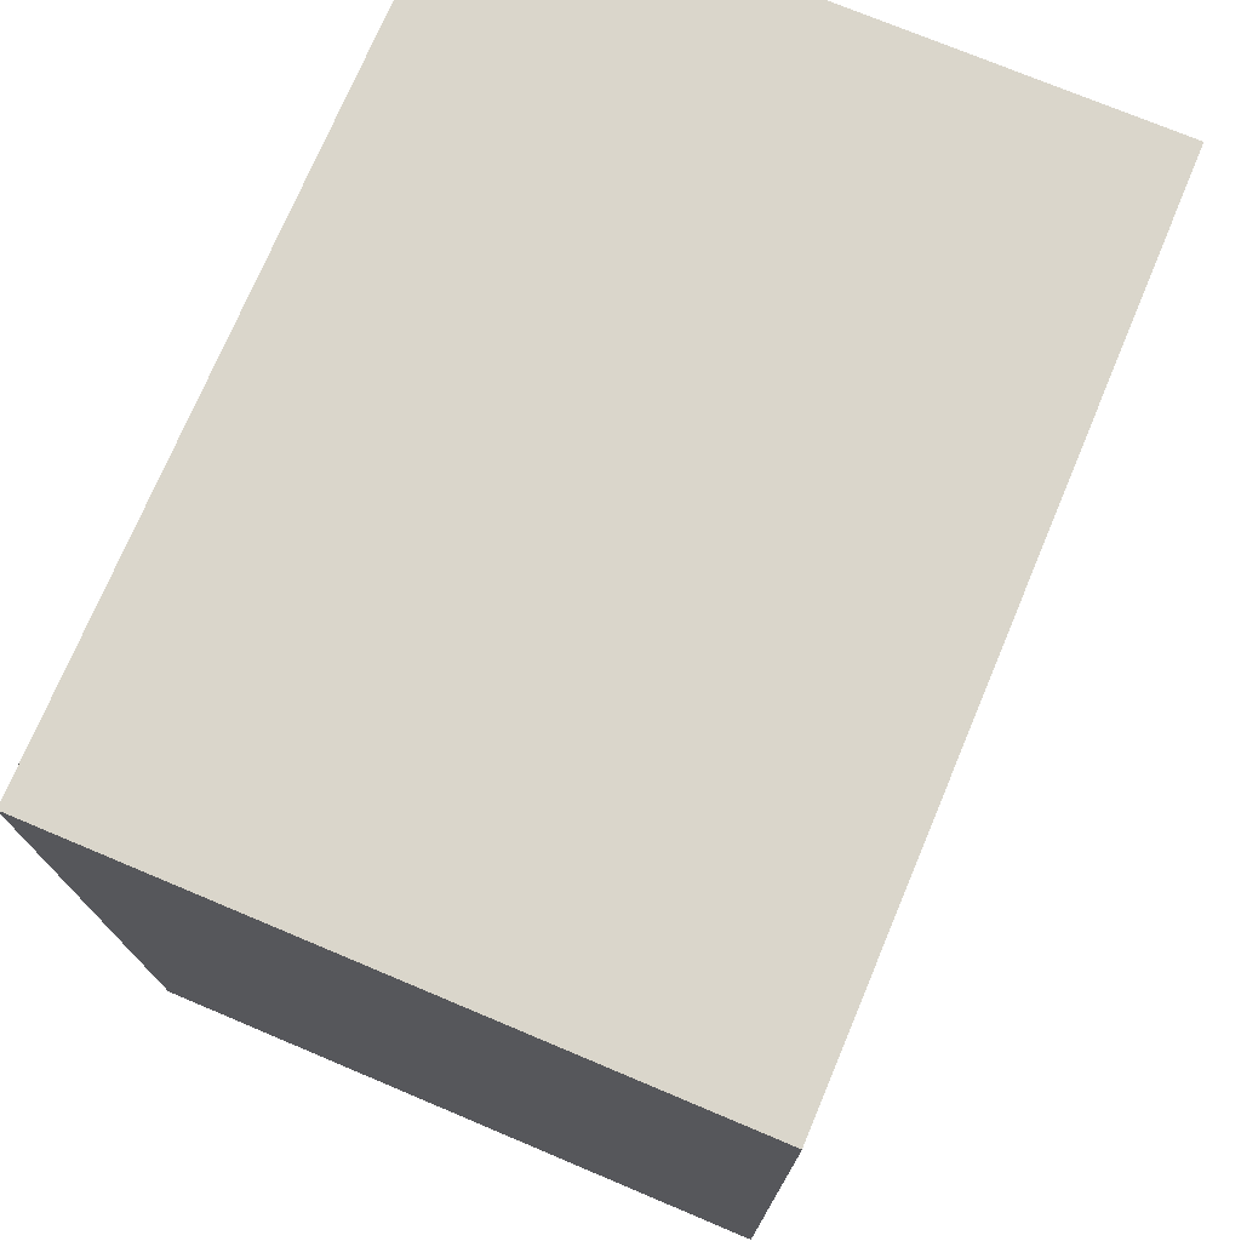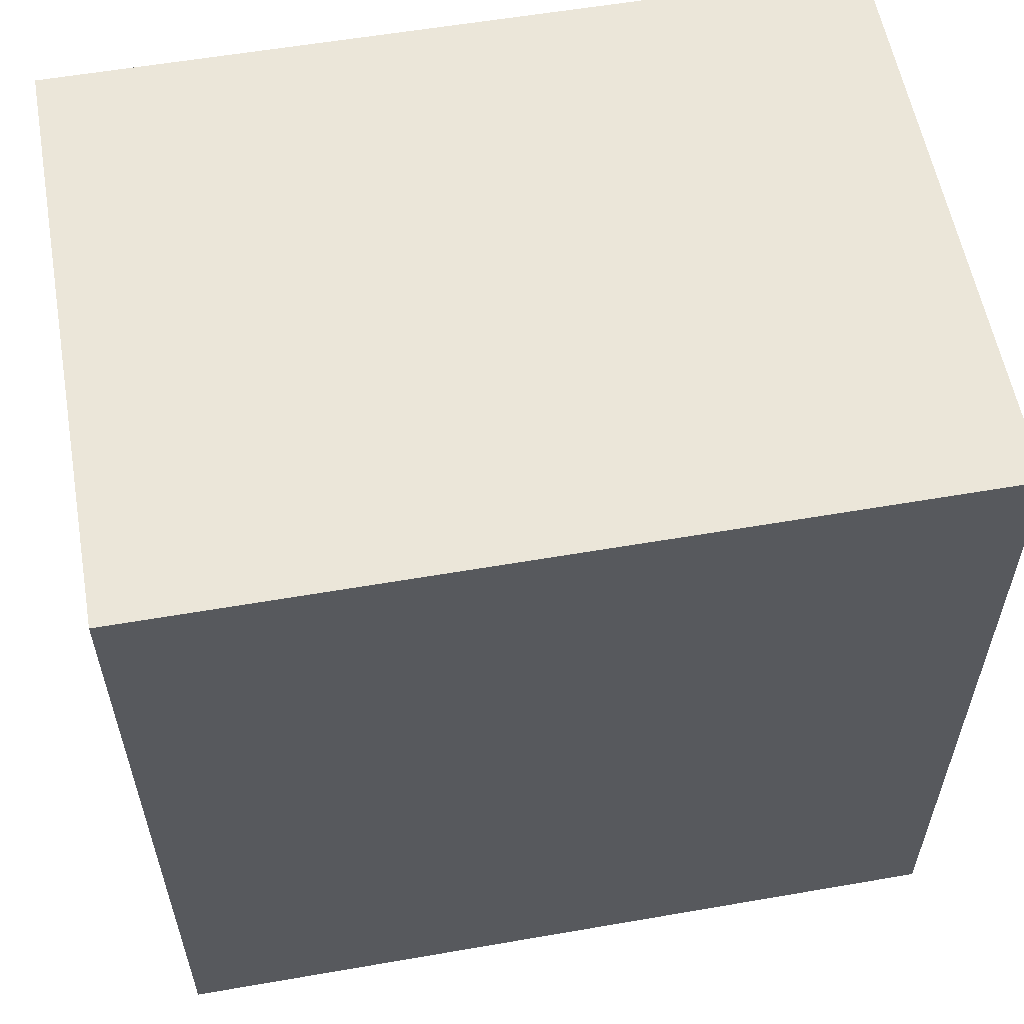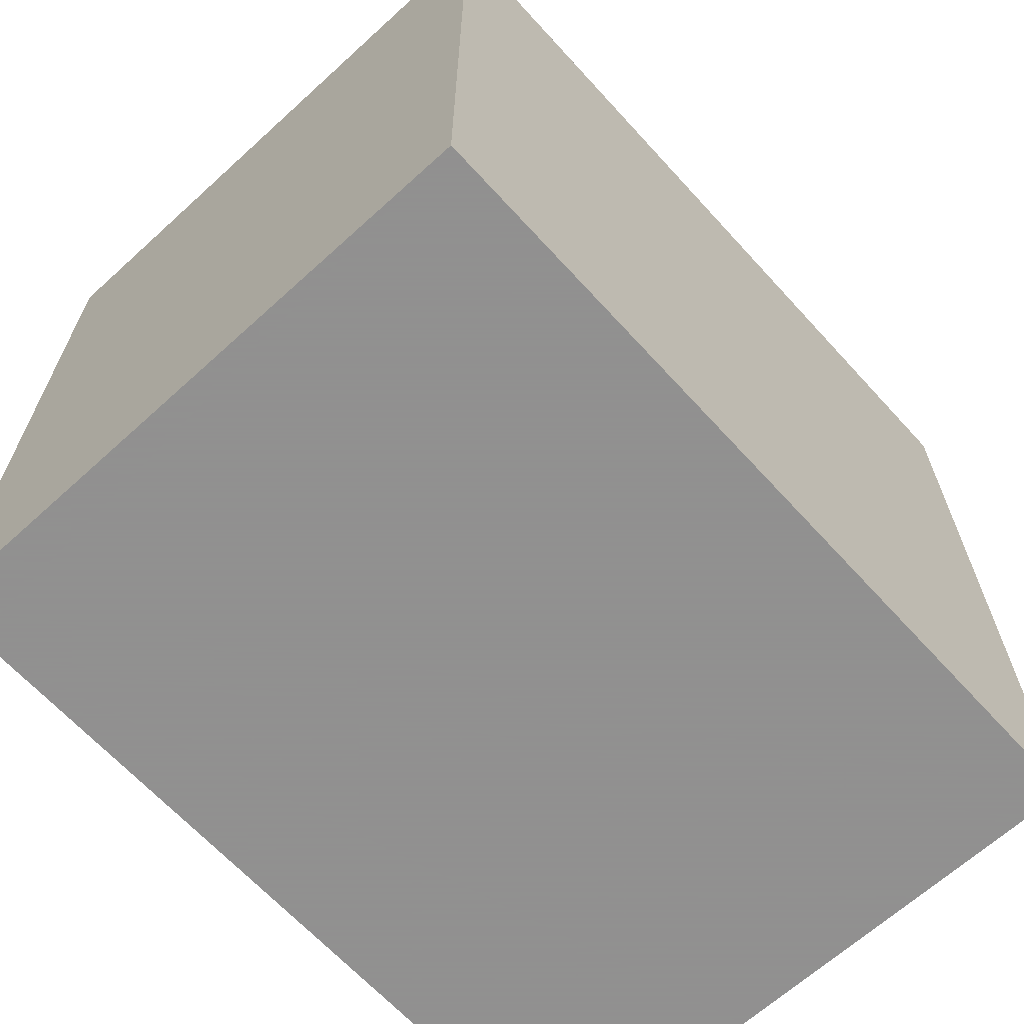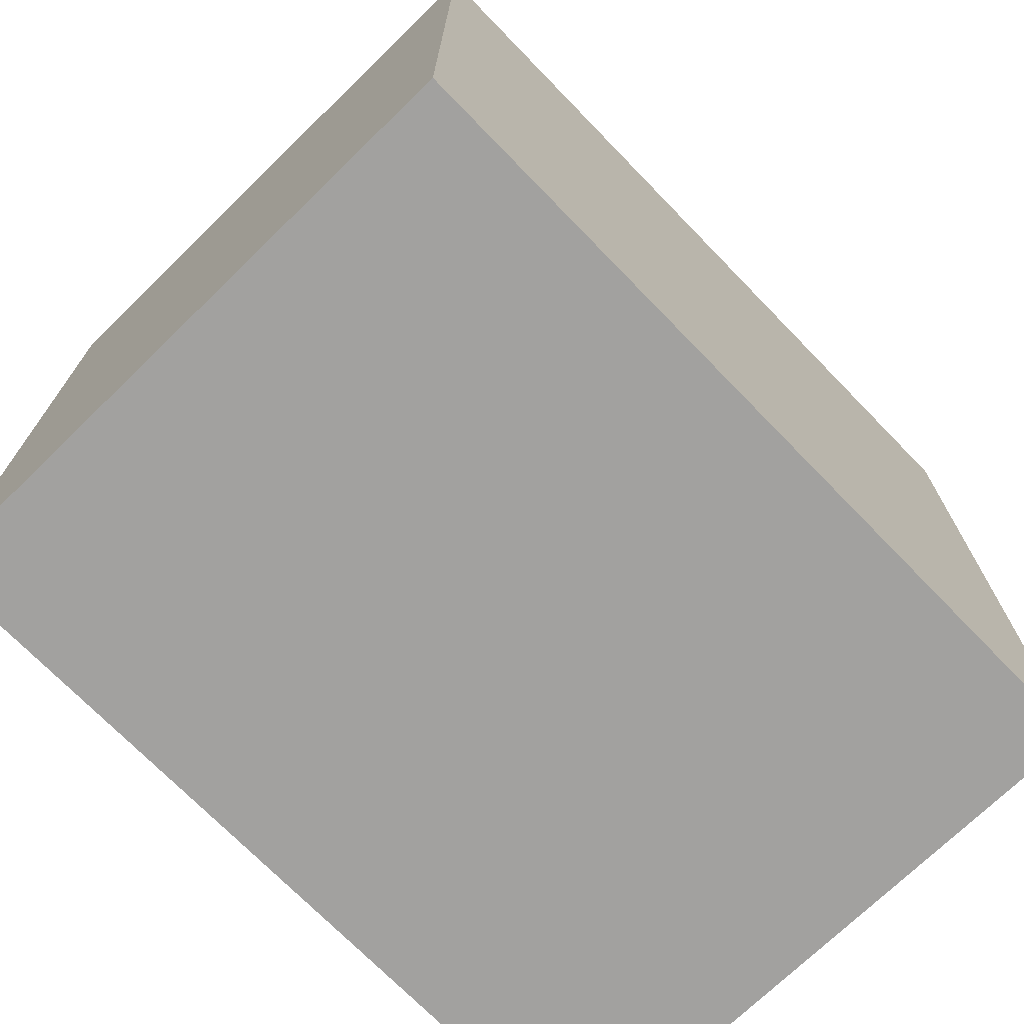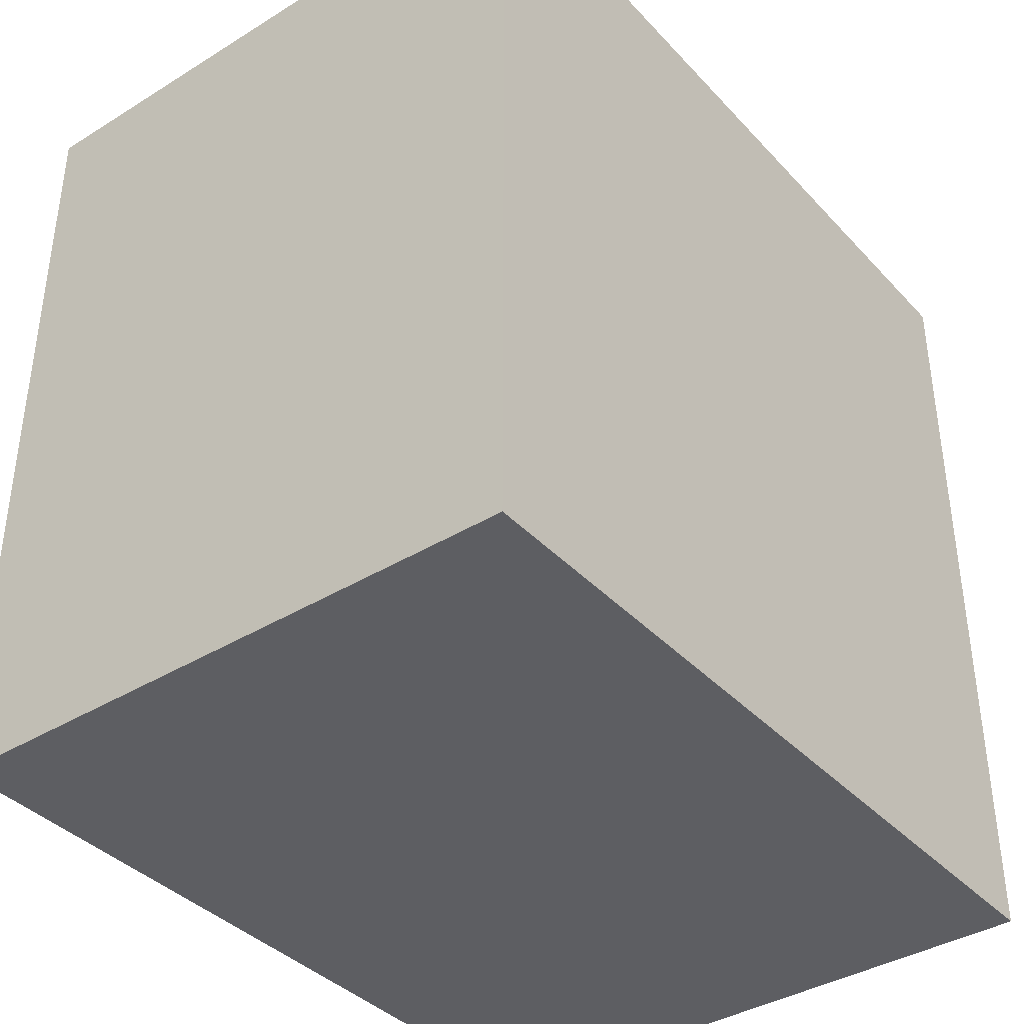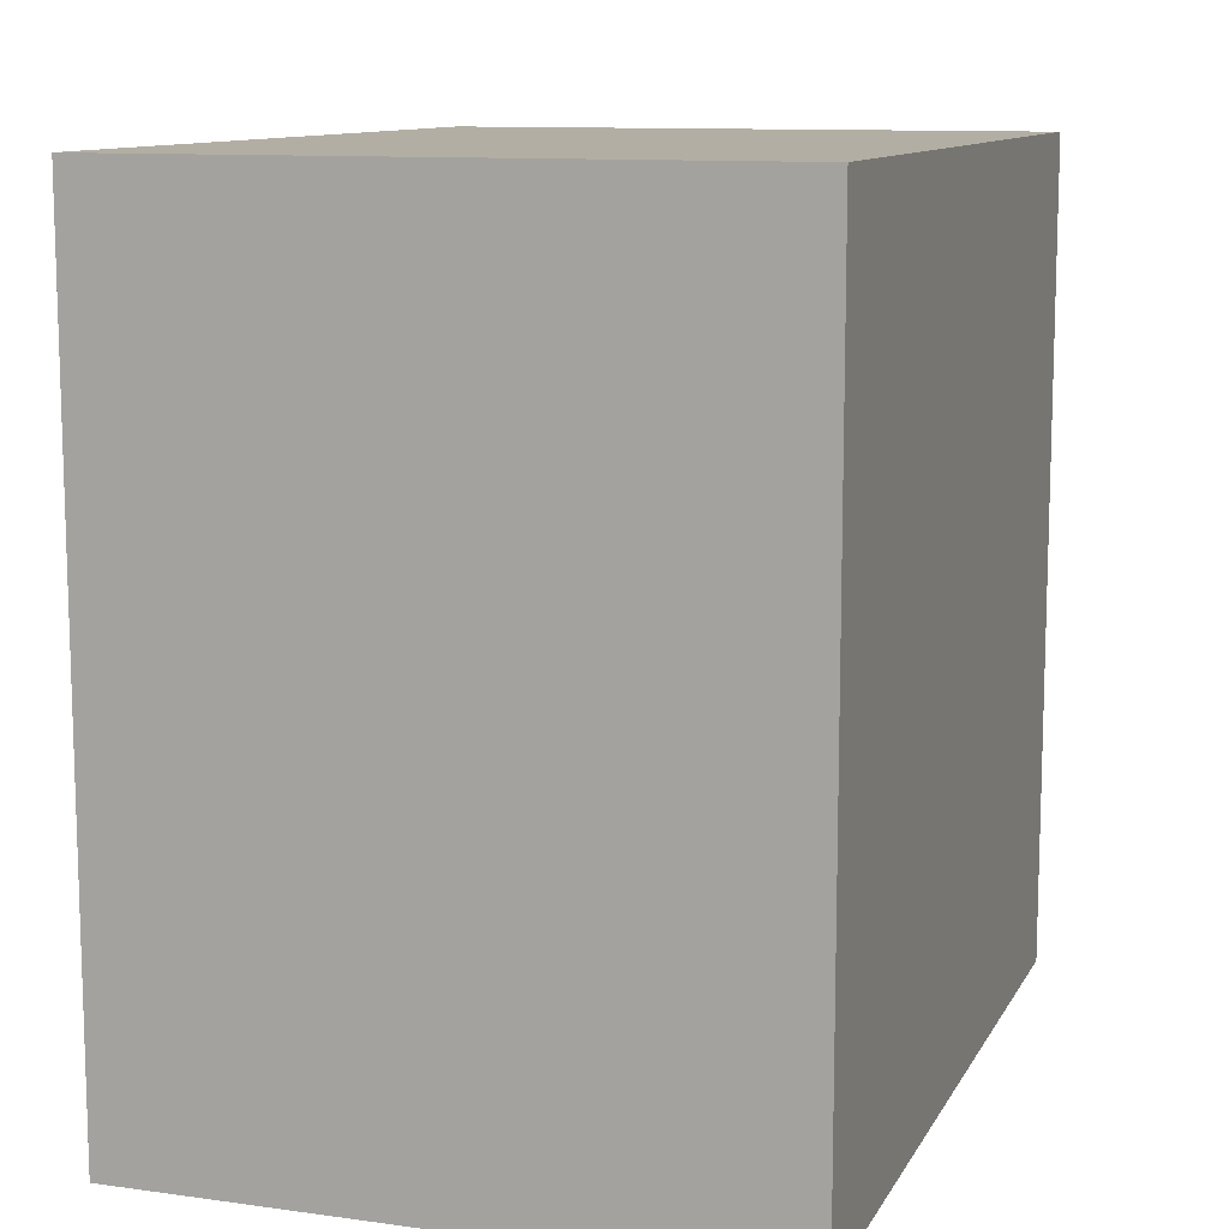
<metadata>
{"format":"obj","ext":"obj","renderer":"f3d","projection":"perspective","resolution":1024,"background":"white","views":[{"elev":73.8,"azim":-157.2,"up":"+Y"},{"elev":57.5,"azim":79.8,"up":"+Y"},{"elev":-65.8,"azim":-137.6,"up":"+Z"},{"elev":-72.2,"azim":44.2,"up":"+Z"},{"elev":-38.7,"azim":-142.3,"up":"+Z"},{"elev":11.0,"azim":18.7,"up":"+Z"}]}
</metadata>
<code>
v -664 176 128
v -688 208 128
v -688 176 128
v -664 208 128
v -688 176 96
v -664 176 96
v -664 208 96
v -688 208 96
f 1 2 3
f 1 4 2
f 1 5 6
f 1 3 5
f 7 5 8
f 7 6 5
f 2 7 8
f 2 4 7
f 3 8 5
f 3 2 8
f 4 6 7
f 4 1 6

</code>
